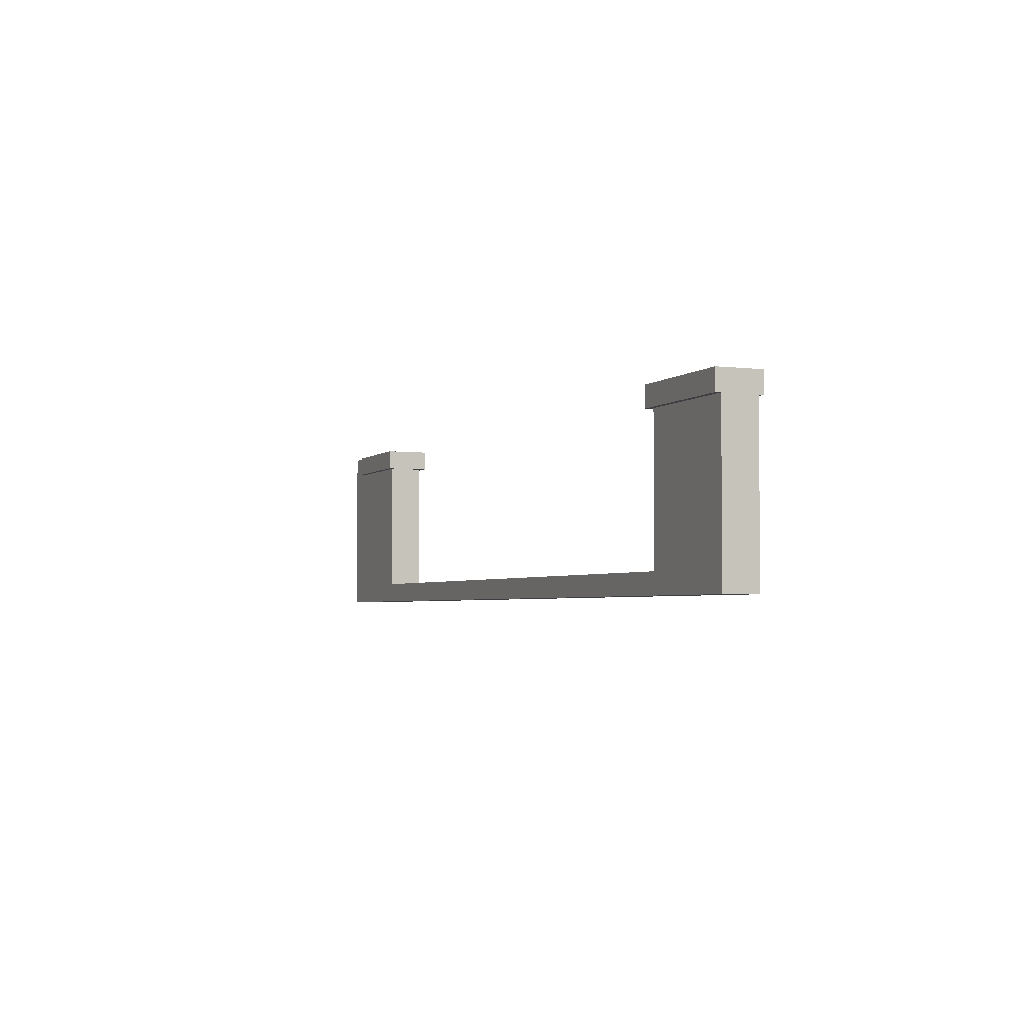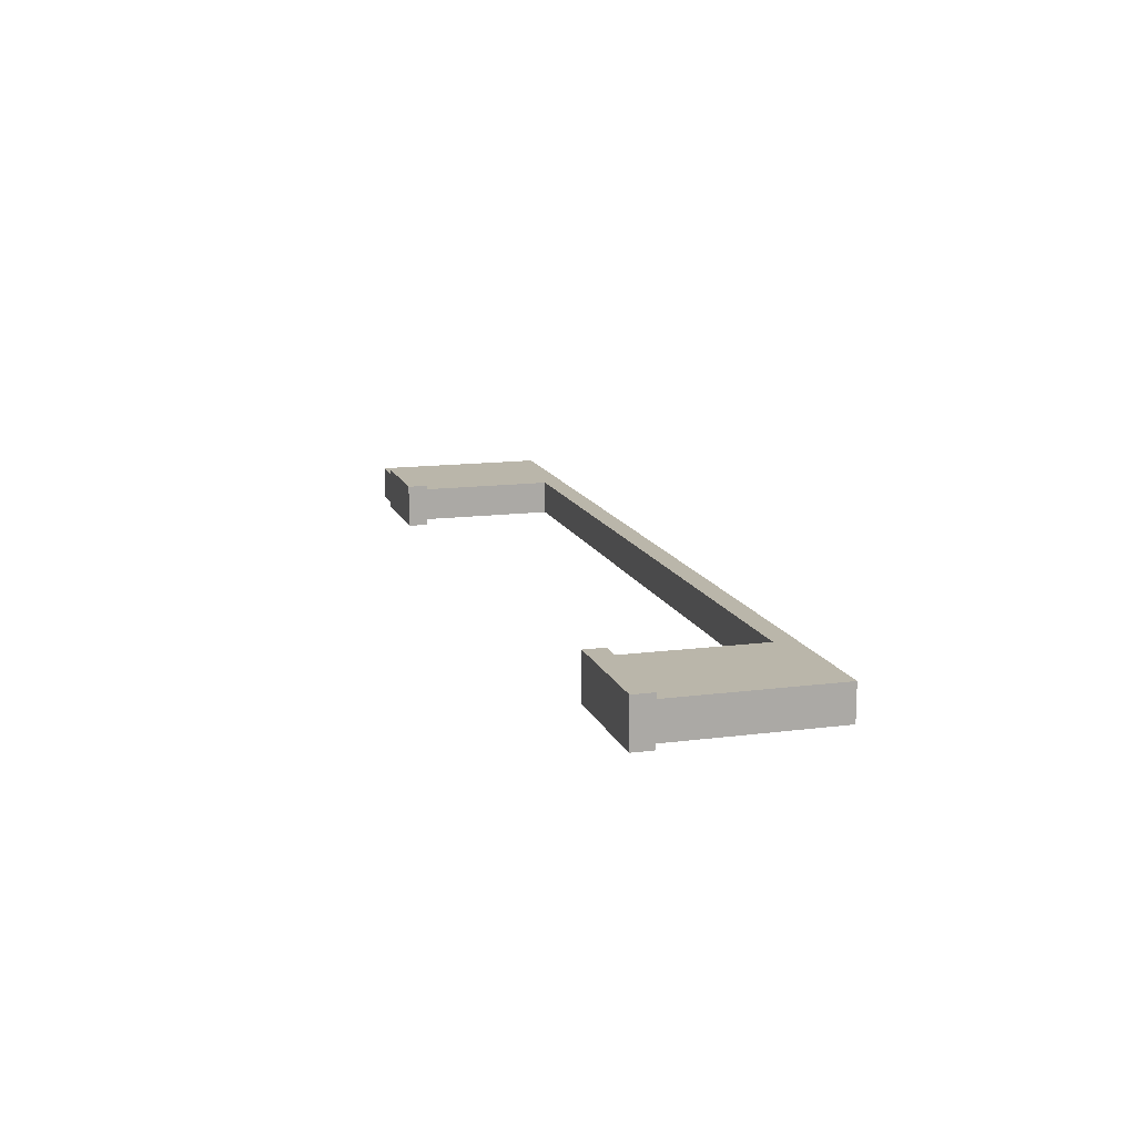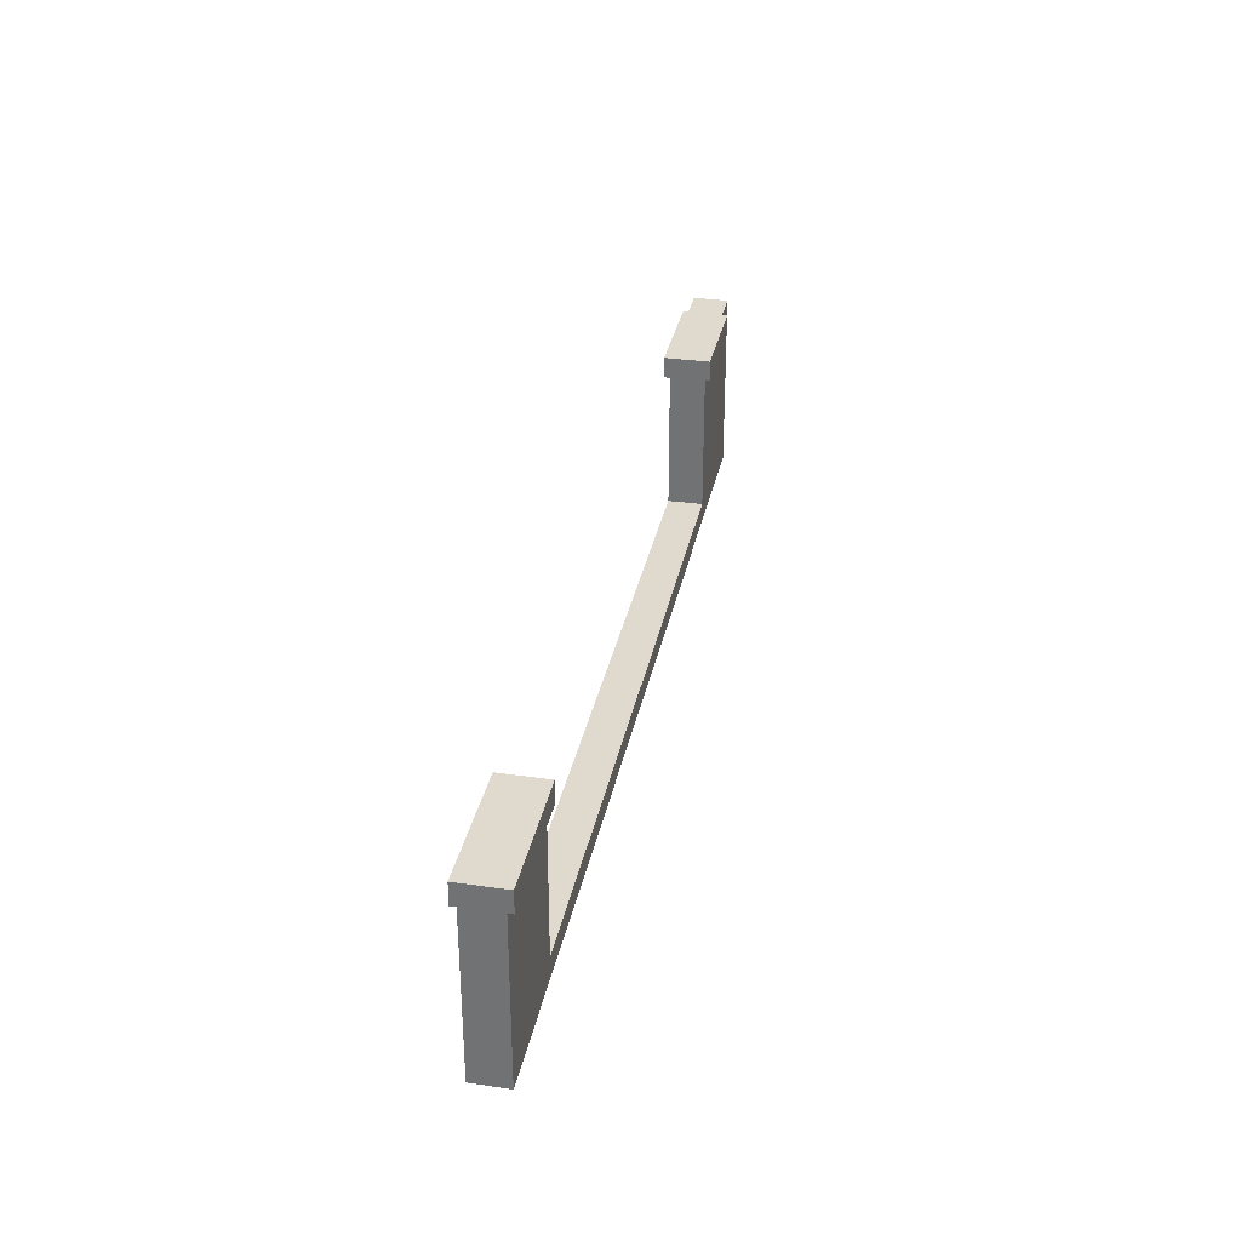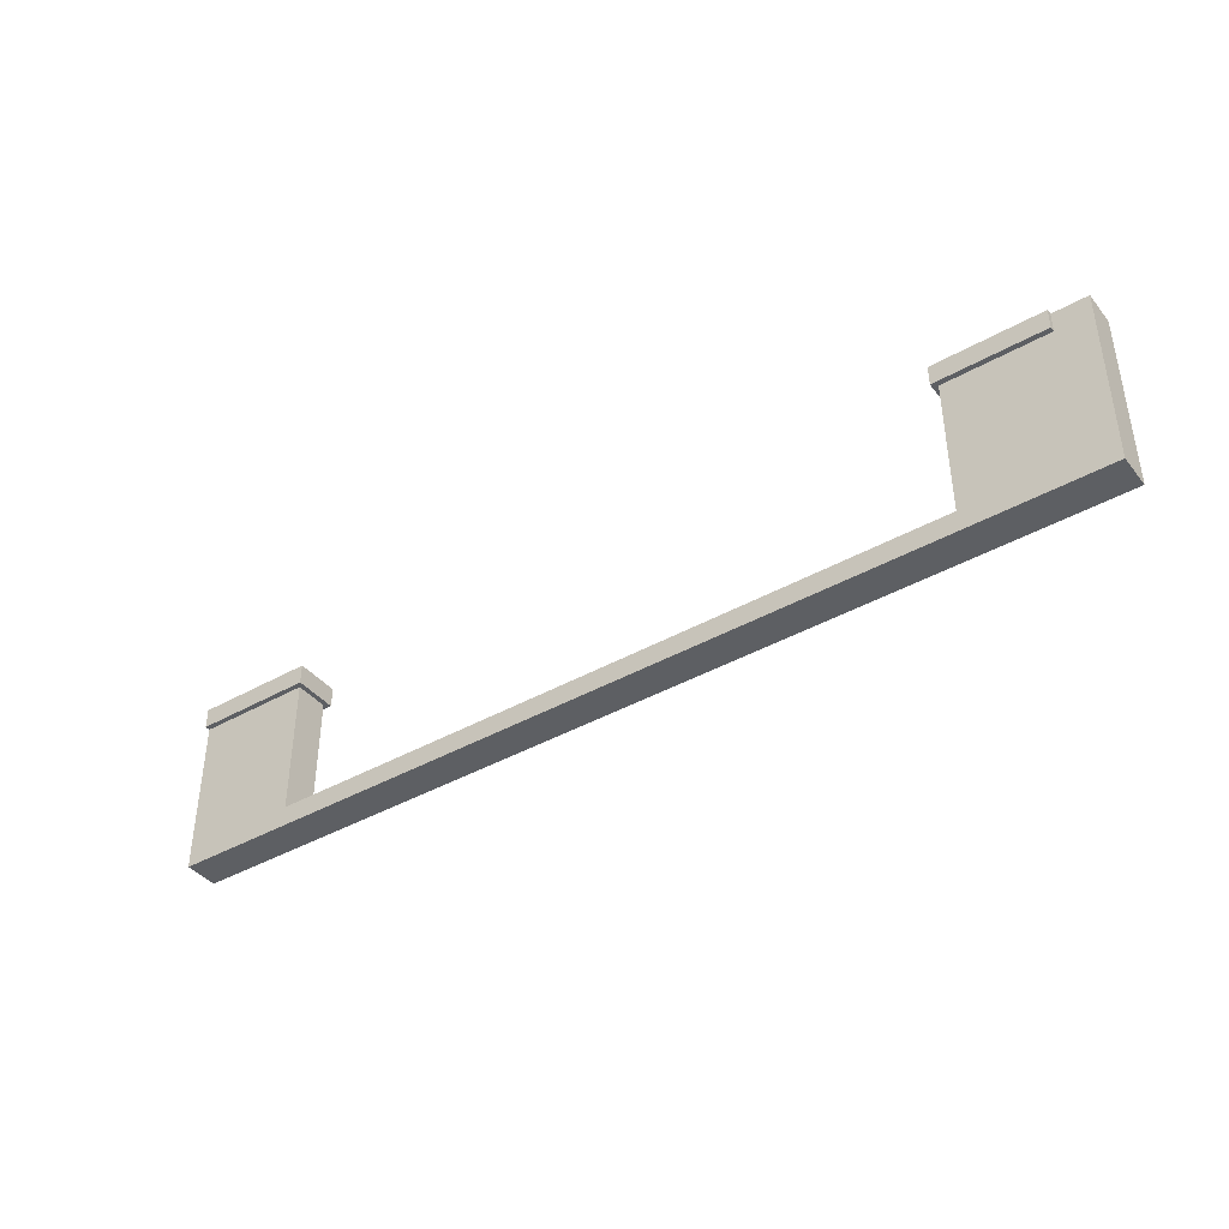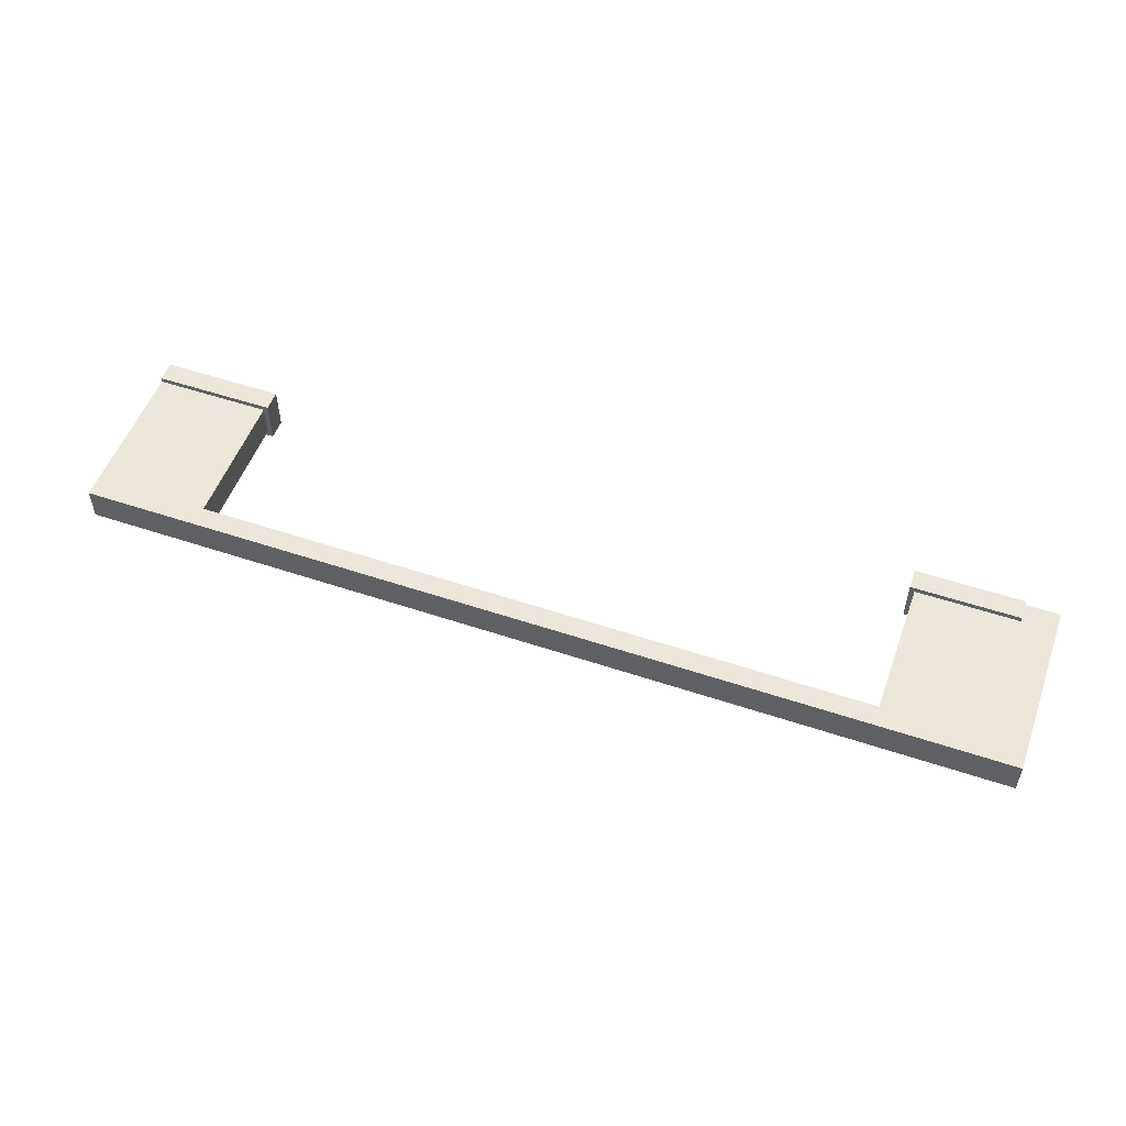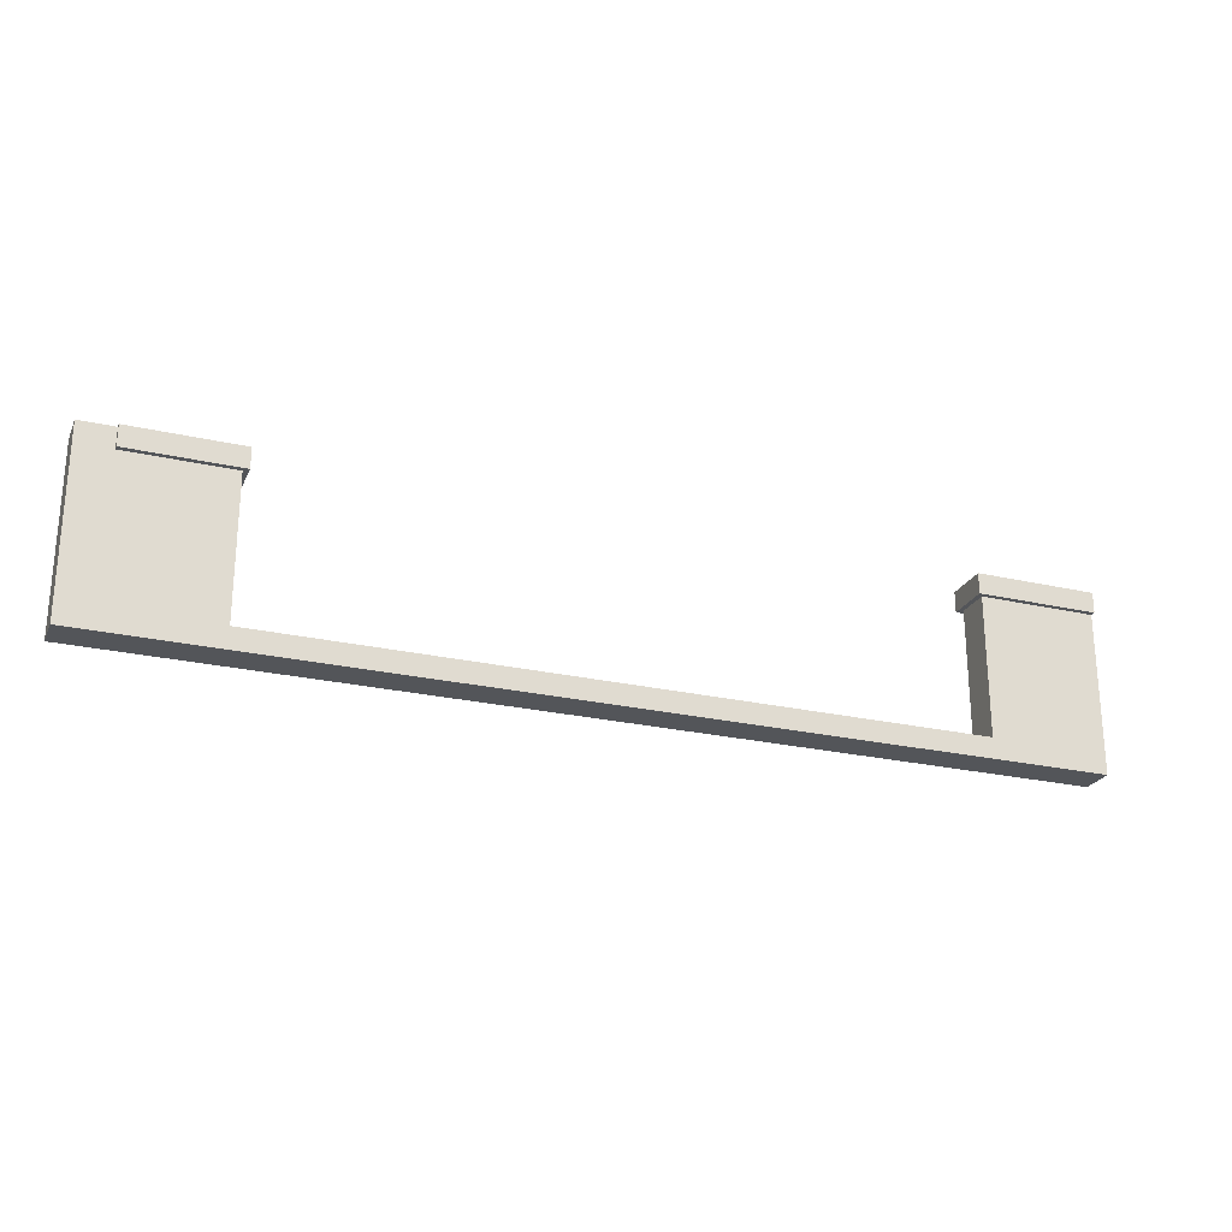
<metadata>
{"format":"obj","ext":"obj","renderer":"f3d","projection":"perspective","resolution":1024,"background":"white","views":[{"elev":-3.3,"azim":-112.7,"up":"+Y"},{"elev":13.8,"azim":-106.2,"up":"+Z"},{"elev":32.7,"azim":-78.8,"up":"+Y"},{"elev":-40.3,"azim":35.0,"up":"+Y"},{"elev":52.9,"azim":19.8,"up":"+Z"},{"elev":-24.5,"azim":159.3,"up":"+Y"}]}
</metadata>
<code>
o 228170
v -2.396 12.75 15.37
v -2.396 12.63 15.37
v -2.396 12.63 15.4
v -2.396 12.63 15.6
v -2.396 12.63 15.63
v -2.396 12.75 15.63
v -1.686 12.75 15.37
v -1.686 12.75 15.63
v -1.686 12.63 15.63
v -1.686 12.63 15.37
v 2.254 12.75 15.37
v 2.254 12.63 15.37
v 2.254 12.63 15.63
v 2.254 12.75 15.63
v 2.884 12.75 15.37
v 2.884 12.75 15.4
v 2.884 12.75 15.6
v 2.884 12.75 15.63
v 2.884 12.63 15.63
v 2.884 12.63 15.6
v 2.884 12.63 15.4
v 2.884 12.63 15.37
v 2.854 12.63 15.63
v 2.854 12.75 15.63
v -2.396 11.82 15.4
v -2.396 11.7 15.4
v -2.396 11.7 15.6
v -2.396 11.82 15.6
v 2.884 11.82 15.4
v 2.884 11.82 15.6
v 2.884 11.7 15.6
v 2.884 11.7 15.4
v -1.716 11.82 15.4
v 2.284 11.82 15.4
v 2.284 11.82 15.6
v -1.716 11.82 15.6
v 2.284 12.63 15.6
v 3.084 11.7 15.6
v 3.084 11.82 15.6
v 3.084 12.63 15.6
v 3.084 12.75 15.6
v -1.716 12.63 15.6
v 2.284 12.63 15.4
v 3.084 12.75 15.4
v 3.084 11.7 15.4
v -1.716 12.63 15.4
v 3.084 12.75 15.5
f 4 5 6
f 1 4 6
f 1 2 3
f 4 1 3
f 8 9 7
f 10 7 9
f 2 1 7
f 7 10 2
f 5 4 9
f 3 10 9
f 10 3 2
f 3 9 4
f 6 5 9
f 9 8 6
f 1 6 7
f 8 7 6
f 12 13 14
f 14 11 12
f 19 20 17
f 17 18 19
f 20 16 17
f 21 22 16
f 15 16 22
f 21 16 20
f 12 11 22
f 15 22 11
f 13 12 23
f 23 12 21
f 22 21 12
f 20 19 23
f 21 20 23
f 14 13 23
f 14 23 24
f 24 19 18
f 19 24 23
f 11 14 24
f 11 24 16
f 18 17 24
f 16 15 11
f 17 16 24
f 26 27 28
f 28 25 26
f 30 31 32
f 32 29 30
f 26 25 33
f 26 33 32
f 34 29 32
f 34 32 33
f 27 26 32
f 32 31 27
f 28 27 36
f 36 27 31
f 35 31 30
f 31 35 36
f 28 36 33
f 33 25 28
f 36 35 33
f 35 30 34
f 29 34 30
f 35 34 33
f 41 40 47
f 39 45 44
f 45 39 38
f 47 40 44
f 44 40 39
f 20 30 39
f 30 37 35
f 37 30 20
f 30 31 39
f 40 20 39
f 17 40 41
f 17 20 40
f 39 31 38
f 4 28 42
f 36 42 28
f 21 44 45
f 21 16 44
f 45 32 29
f 29 34 43
f 43 21 29
f 29 21 45
f 46 33 25
f 25 3 46
f 38 31 32
f 32 45 38
f 17 41 47
f 47 44 16
f 47 16 17
f 35 37 43
f 43 34 35
f 42 36 33
f 33 46 42
f 25 28 4
f 4 3 25
f 32 31 30
f 30 29 32
f 29 35 34
f 35 29 30
f 36 28 25
f 25 33 36
f 42 3 4
f 3 42 46
f 16 20 17
f 20 16 21
f 21 43 37
f 37 20 21

</code>
